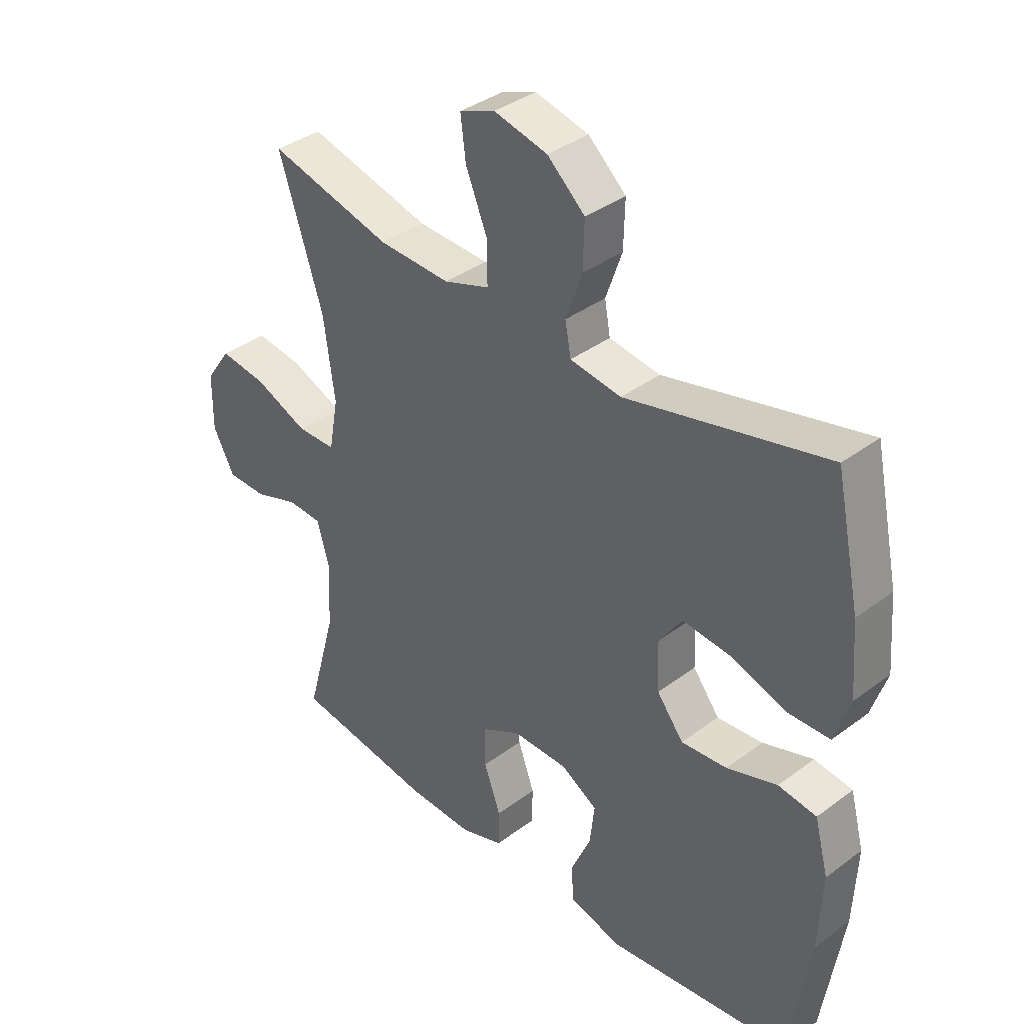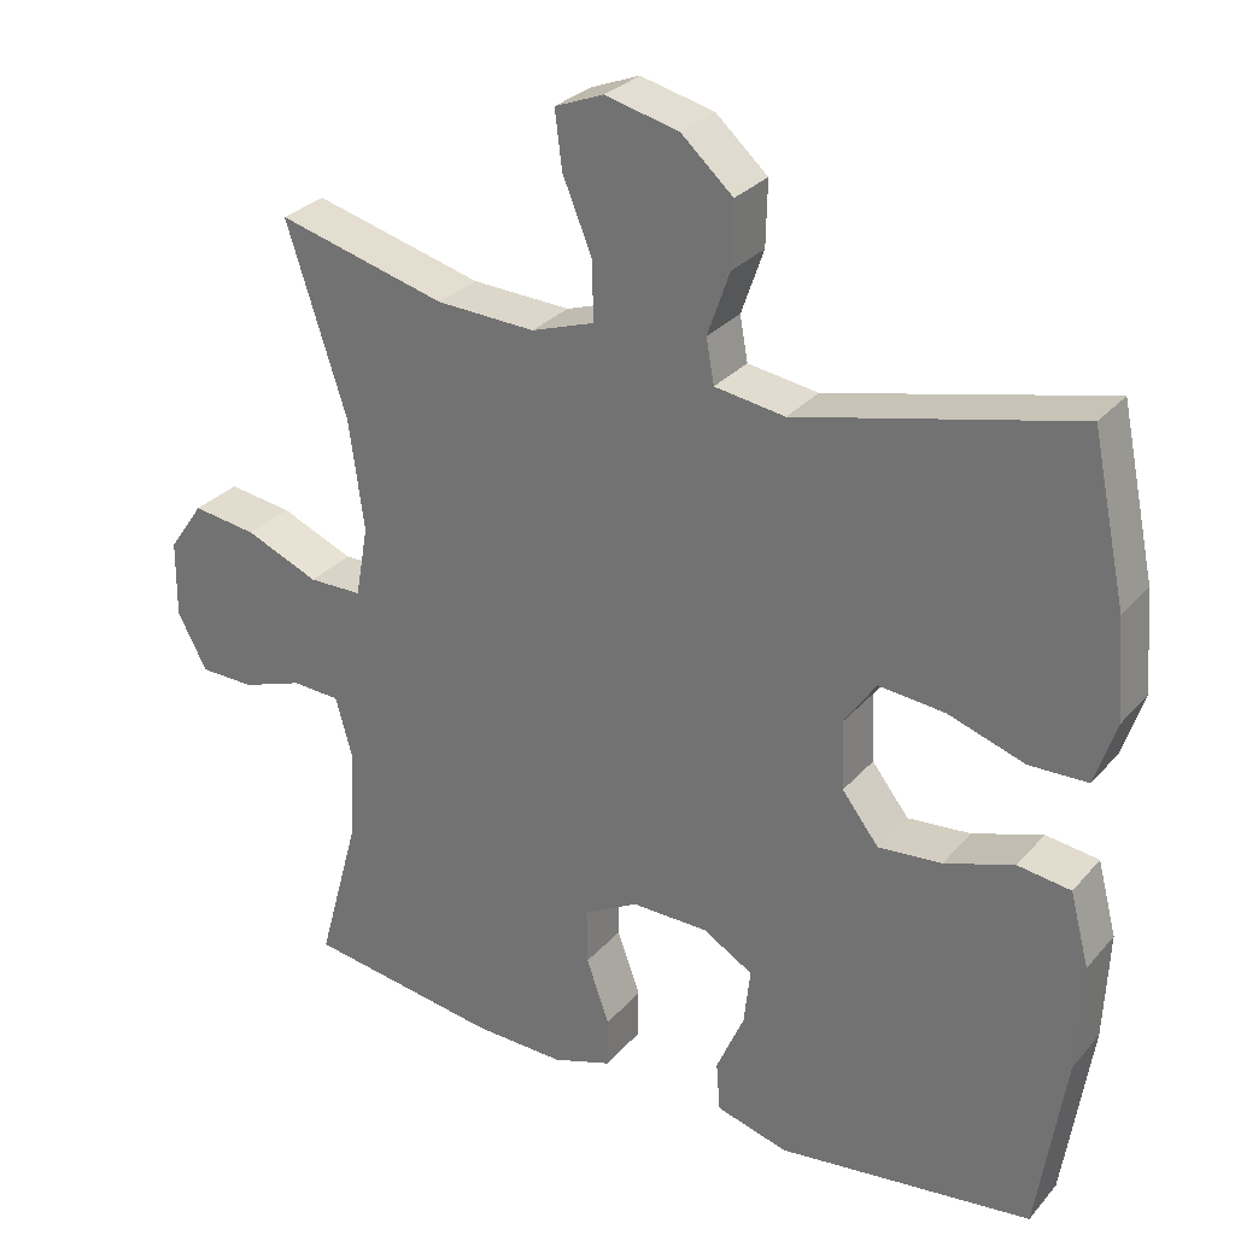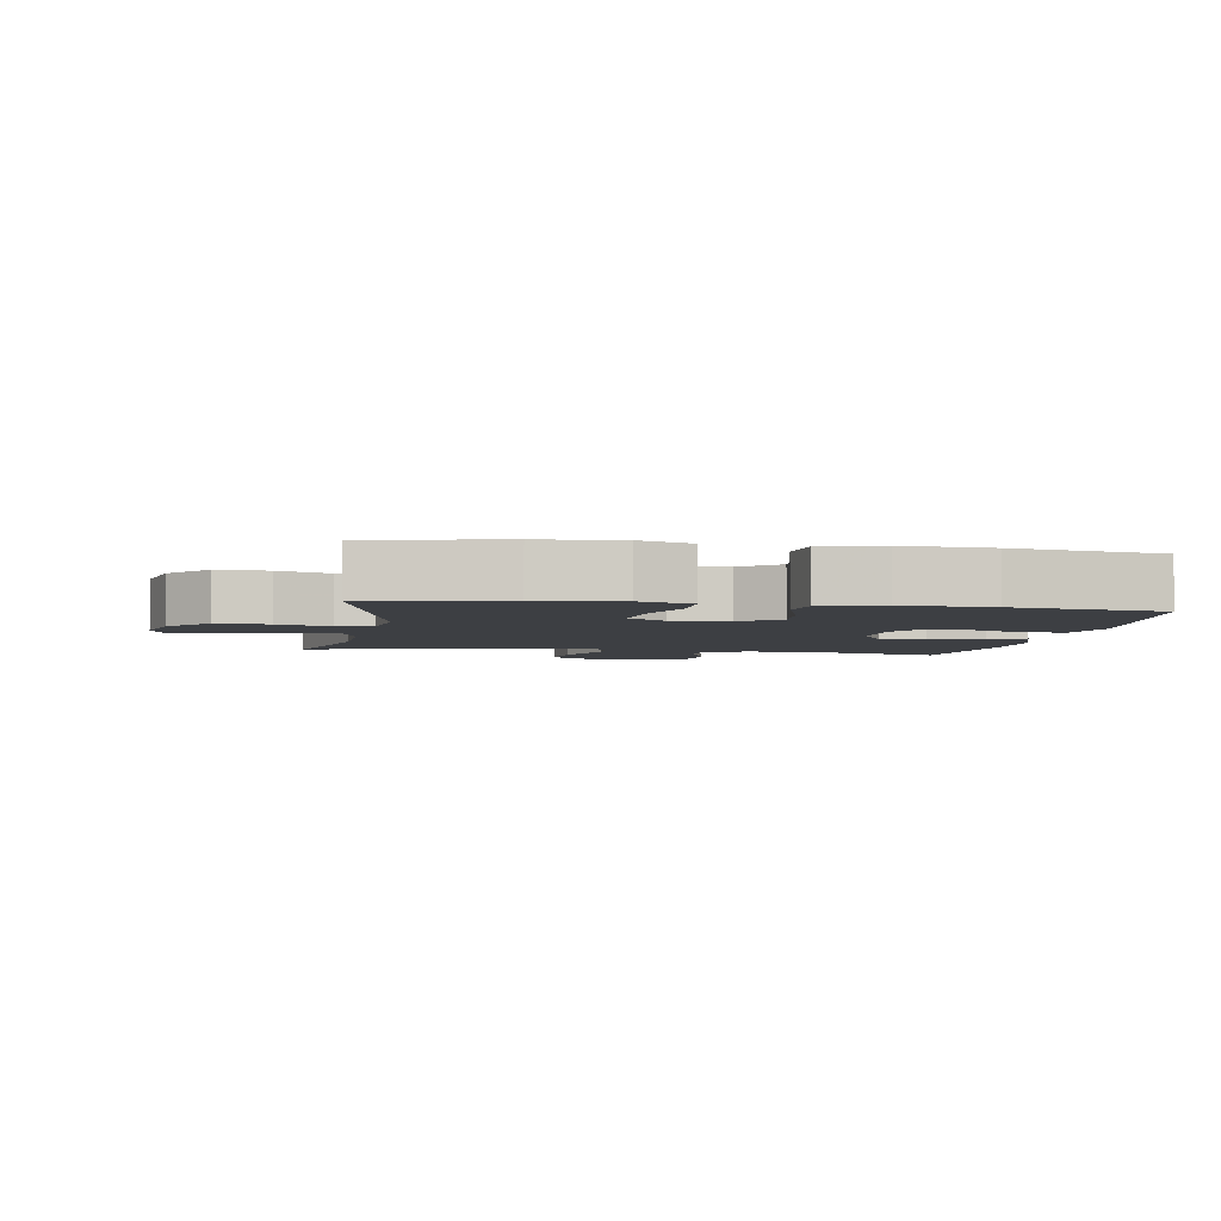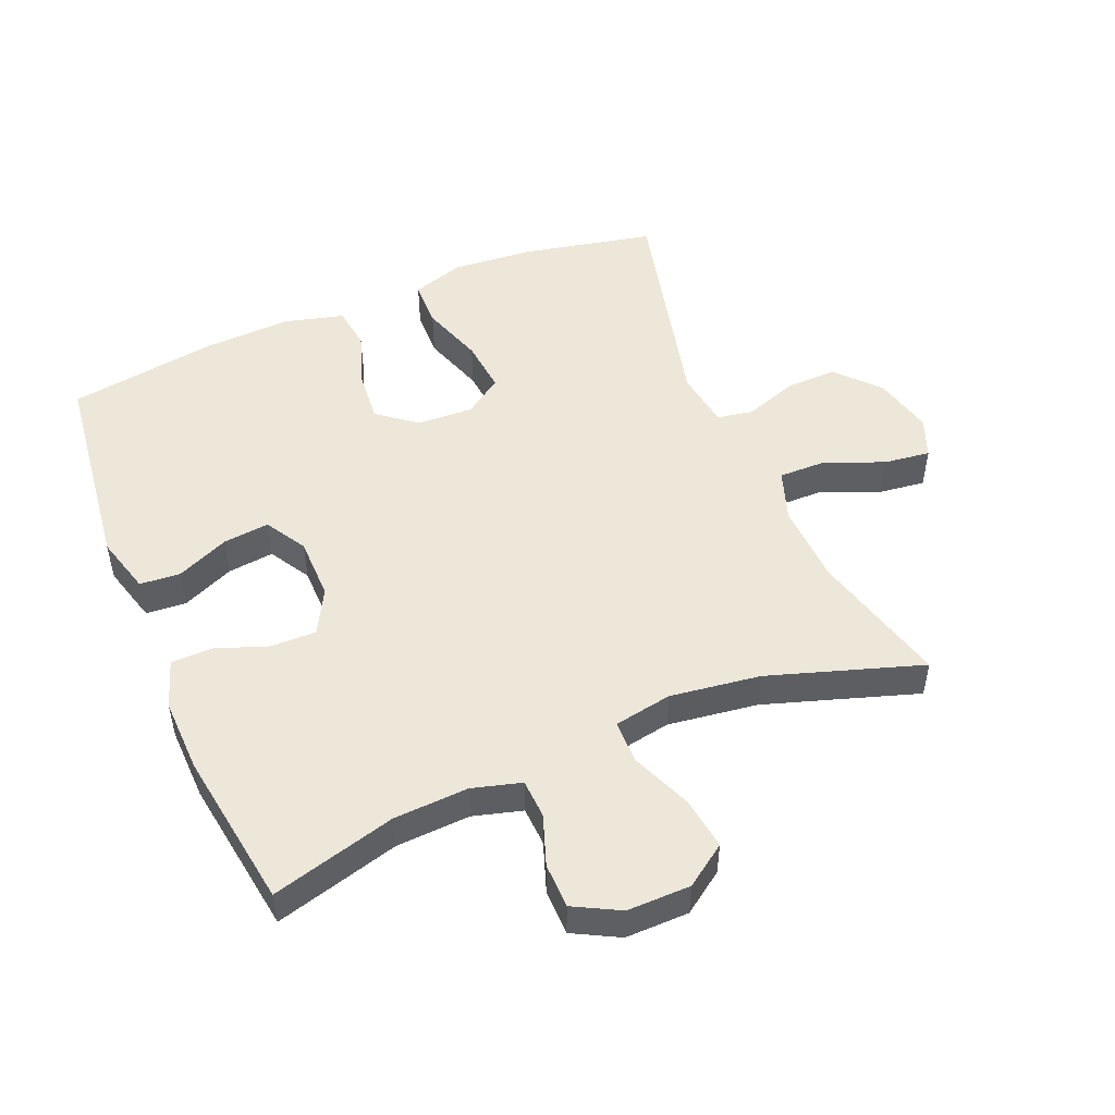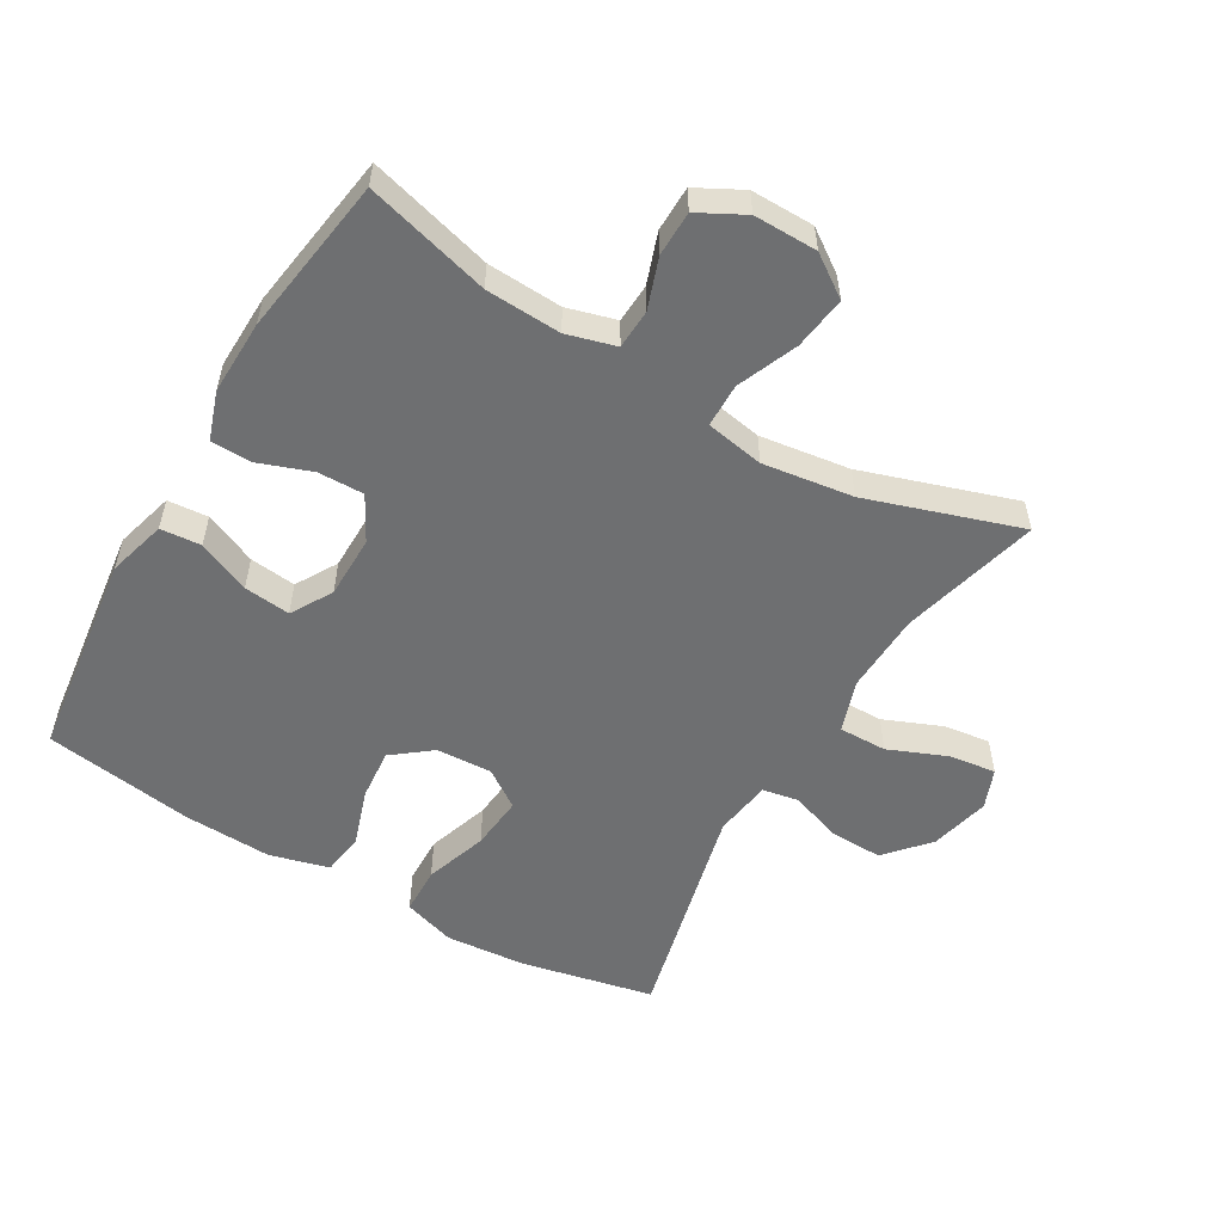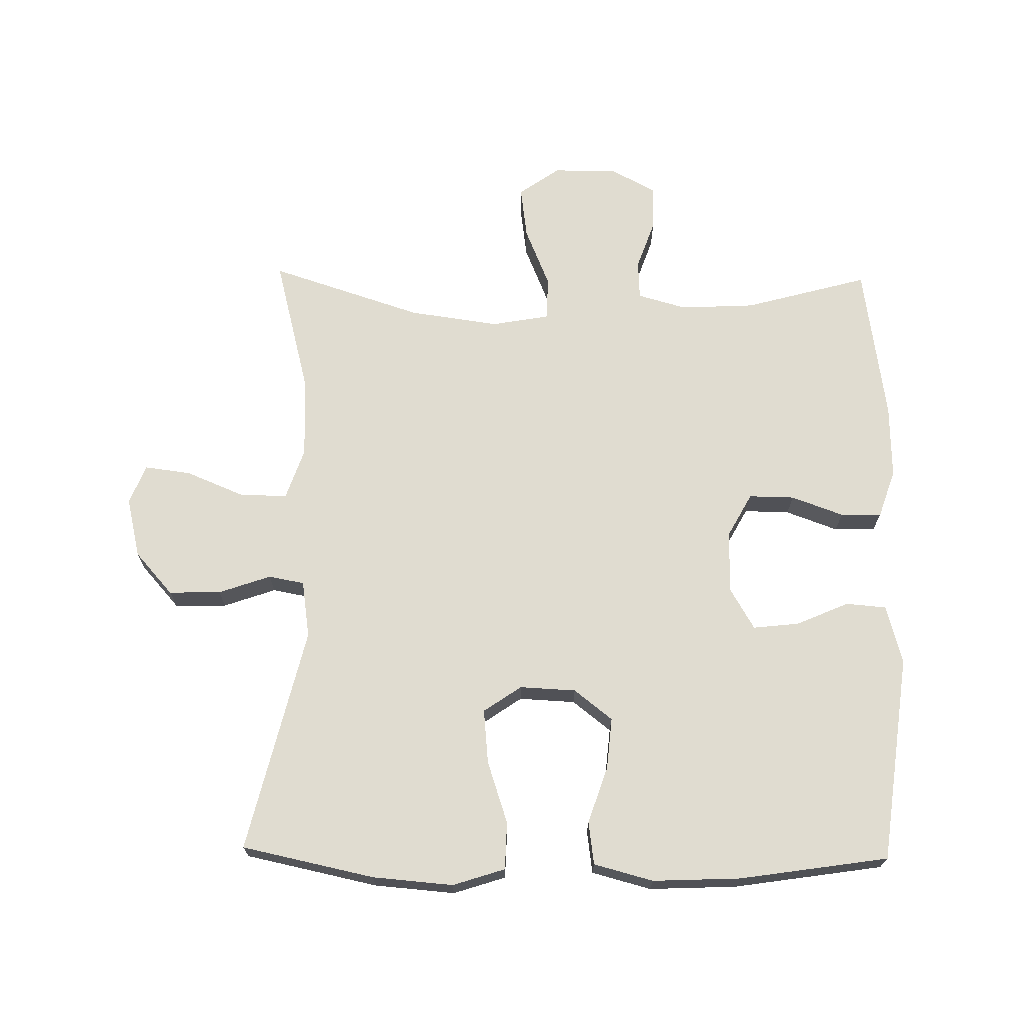
<metadata>
{"format":"obj","ext":"obj","renderer":"f3d","projection":"perspective","resolution":1024,"background":"white","views":[{"elev":37.4,"azim":46.3,"up":"+Z"},{"elev":29.1,"azim":32.5,"up":"+Z"},{"elev":-4.1,"azim":80.4,"up":"+Y"},{"elev":50.0,"azim":-112.8,"up":"+Y"},{"elev":-54.5,"azim":-120.3,"up":"+Y"},{"elev":69.5,"azim":91.0,"up":"+Y"}]}
</metadata>
<code>
v -0.5 0.07 0.5
v -0.288 0.07 0.445
v -0.164 0.07 0.44
v -0.085 0.07 0.467
v -0.086 0.07 0.54
v -0.123 0.07 0.63
v -0.132 0.07 0.701
v -0.071 0.07 0.725
v 0.021 0.07 0.703
v 0.086 0.07 0.645
v 0.084 0.07 0.565
v 0.056 0.07 0.485
v 0.066 0.07 0.43
v 0.154 0.07 0.417
v 0.5 0.07 0.5
v 0.543 0.07 0.297
v 0.553 0.07 0.173
v 0.527 0.07 0.093
v 0.454 0.07 0.091
v 0.358 0.07 0.123
v 0.275 0.07 0.131
v 0.235 0.07 0.073
v 0.239 0.07 -0.013
v 0.285 0.07 -0.072
v 0.364 0.07 -0.065
v 0.451 0.07 -0.036
v 0.517 0.07 -0.045
v 0.541 0.07 -0.136
v 0.535 0.07 -0.271
v 0.5 0.07 -0.5
v 0.181 0.07 -0.54
v 0.091 0.07 -0.515
v 0.086 0.07 -0.453
v 0.121 0.07 -0.373
v 0.129 0.07 -0.302
v 0.066 0.07 -0.265
v -0.03 0.07 -0.264
v -0.098 0.07 -0.301
v -0.097 0.07 -0.371
v -0.068 0.07 -0.451
v -0.069 0.07 -0.514
v -0.143 0.07 -0.539
v -0.257 0.07 -0.536
v -0.5 0.07 -0.5
v -0.448 0.07 -0.31
v -0.442 0.07 -0.195
v -0.463 0.07 -0.12
v -0.523 0.07 -0.117
v -0.6 0.07 -0.144
v -0.669 0.07 -0.143
v -0.706 0.07 -0.073
v -0.705 0.07 0.024
v -0.661 0.07 0.087
v -0.58 0.07 0.076
v -0.488 0.07 0.038
v -0.421 0.07 0.039
v -0.405 0.07 0.128
v -0.424 0.07 0.266
v -0.5 0 0.5
v -0.288 0 0.445
v -0.164 0 0.44
v -0.085 0 0.467
v -0.086 0 0.54
v -0.123 0 0.63
v -0.132 0 0.701
v -0.071 0 0.725
v 0.021 0 0.703
v 0.086 0 0.645
v 0.084 0 0.565
v 0.056 0 0.485
v 0.066 0 0.43
v 0.154 0 0.417
v 0.5 0 0.5
v 0.543 0 0.297
v 0.553 0 0.173
v 0.527 0 0.093
v 0.454 0 0.091
v 0.358 0 0.123
v 0.275 0 0.131
v 0.235 0 0.073
v 0.239 0 -0.013
v 0.285 0 -0.072
v 0.364 0 -0.065
v 0.451 0 -0.036
v 0.517 0 -0.045
v 0.541 0 -0.136
v 0.535 0 -0.271
v 0.5 0 -0.5
v 0.181 0 -0.54
v 0.091 0 -0.515
v 0.086 0 -0.453
v 0.121 0 -0.373
v 0.129 0 -0.302
v 0.066 0 -0.265
v -0.03 0 -0.264
v -0.098 0 -0.301
v -0.097 0 -0.371
v -0.068 0 -0.451
v -0.069 0 -0.514
v -0.143 0 -0.539
v -0.257 0 -0.536
v -0.5 0 -0.5
v -0.448 0 -0.31
v -0.442 0 -0.195
v -0.463 0 -0.12
v -0.523 0 -0.117
v -0.6 0 -0.144
v -0.669 0 -0.143
v -0.706 0 -0.073
v -0.705 0 0.024
v -0.661 0 0.087
v -0.58 0 0.076
v -0.488 0 0.038
v -0.421 0 0.039
v -0.405 0 0.128
v -0.424 0 0.266
f 53 54 55
f 52 53 55
f 51 52 55
f 50 51 55
f 49 50 55
f 48 49 55
f 47 48 55 56
f 46 47 56
f 45 46 56 57
f 43 44 45
f 42 43 45
f 41 42 45
f 40 41 45
f 39 40 45
f 38 39 45 57
f 32 33 34
f 31 32 34
f 30 31 34
f 29 30 34
f 28 29 34
f 27 28 34
f 26 27 34
f 25 26 34
f 24 25 34 35
f 23 24 35 36
f 18 19 20
f 17 18 20
f 16 17 20
f 15 16 20
f 14 15 20
f 13 14 20 21
f 10 11 12
f 9 10 12
f 8 9 12
f 7 8 12
f 6 7 12
f 5 6 12
f 4 5 12 13
f 13 21 22
f 4 13 22
f 3 4 22
f 58 1 2
f 3 22 23
f 2 3 23
f 58 2 23
f 57 58 23
f 38 57 23
f 37 38 23
f 23 36 37
f 113 112 111
f 113 111 110
f 113 110 109
f 113 109 108
f 113 108 107
f 113 107 106
f 114 113 106 105
f 114 105 104
f 115 114 104 103
f 103 102 101
f 103 101 100
f 103 100 99
f 103 99 98
f 103 98 97
f 115 103 97 96
f 92 91 90
f 92 90 89
f 92 89 88
f 92 88 87
f 92 87 86
f 92 86 85
f 92 85 84
f 92 84 83
f 93 92 83 82
f 94 93 82 81
f 78 77 76
f 78 76 75
f 78 75 74
f 78 74 73
f 78 73 72
f 79 78 72 71
f 70 69 68
f 70 68 67
f 70 67 66
f 70 66 65
f 70 65 64
f 70 64 63
f 71 70 63 62
f 80 79 71
f 80 71 62
f 80 62 61
f 60 59 116
f 81 80 61
f 81 61 60
f 81 60 116
f 81 116 115
f 81 115 96
f 81 96 95
f 95 94 81
f 1 59 60 2
f 2 60 61 3
f 3 61 62 4
f 4 62 63 5
f 5 63 64 6
f 6 64 65 7
f 7 65 66 8
f 8 66 67 9
f 9 67 68 10
f 10 68 69 11
f 11 69 70 12
f 12 70 71 13
f 13 71 72 14
f 14 72 73 15
f 15 73 74 16
f 16 74 75 17
f 17 75 76 18
f 18 76 77 19
f 19 77 78 20
f 20 78 79 21
f 21 79 80 22
f 22 80 81 23
f 23 81 82 24
f 24 82 83 25
f 25 83 84 26
f 26 84 85 27
f 27 85 86 28
f 28 86 87 29
f 29 87 88 30
f 30 88 89 31
f 31 89 90 32
f 32 90 91 33
f 33 91 92 34
f 34 92 93 35
f 35 93 94 36
f 36 94 95 37
f 37 95 96 38
f 38 96 97 39
f 39 97 98 40
f 40 98 99 41
f 41 99 100 42
f 42 100 101 43
f 43 101 102 44
f 44 102 103 45
f 45 103 104 46
f 46 104 105 47
f 47 105 106 48
f 48 106 107 49
f 49 107 108 50
f 50 108 109 51
f 51 109 110 52
f 52 110 111 53
f 53 111 112 54
f 54 112 113 55
f 55 113 114 56
f 56 114 115 57
f 57 115 116 58
f 58 116 59 1

</code>
